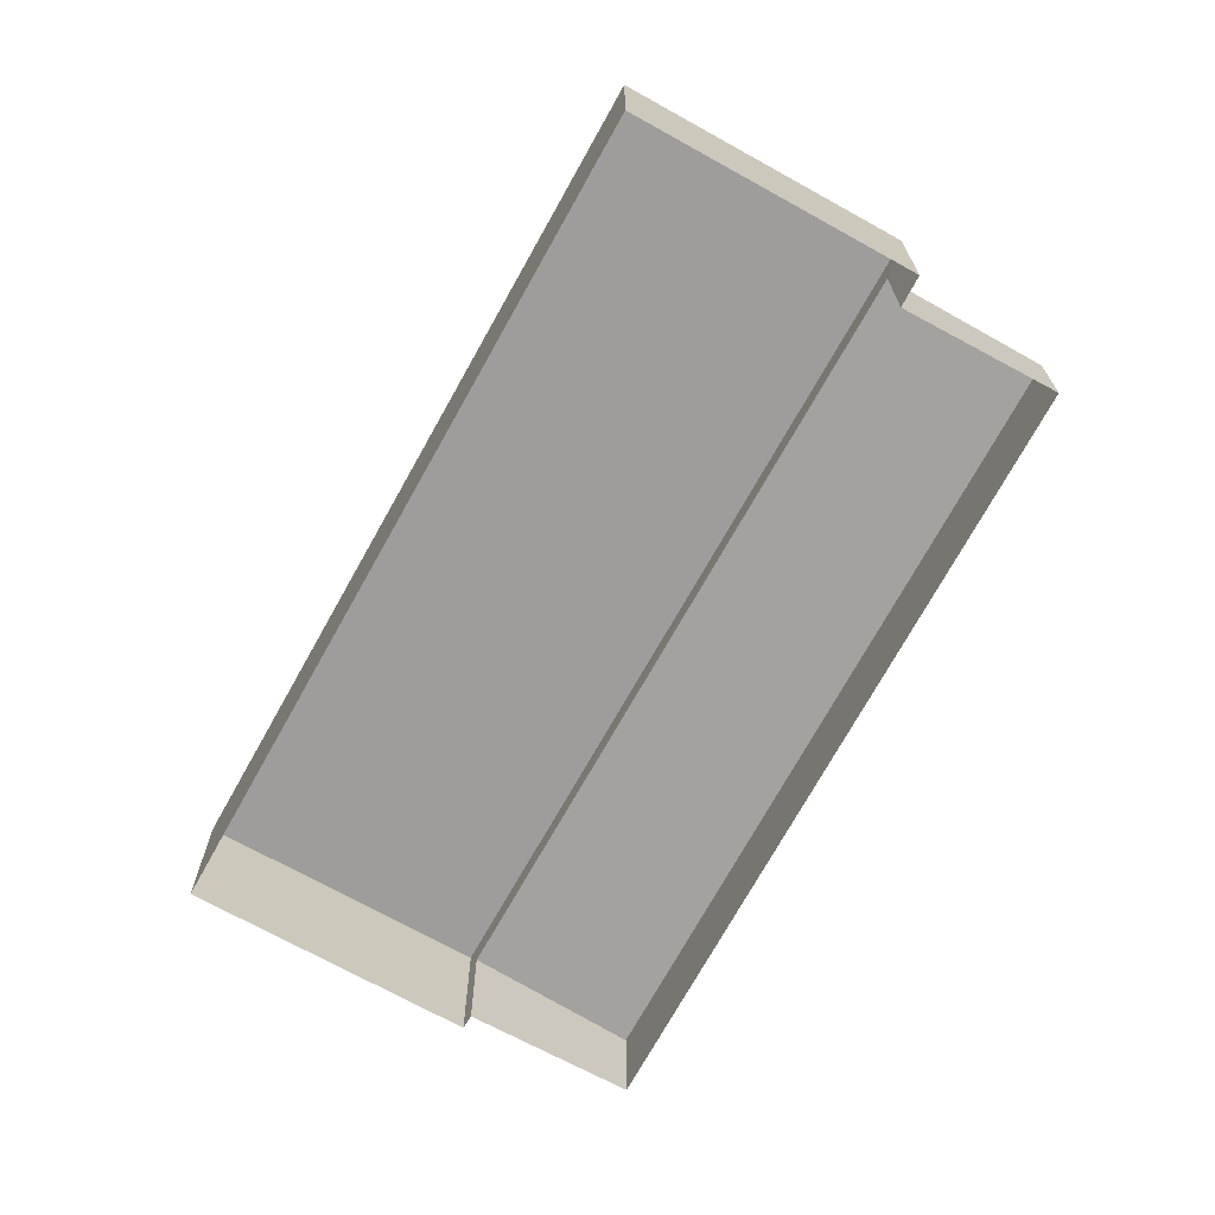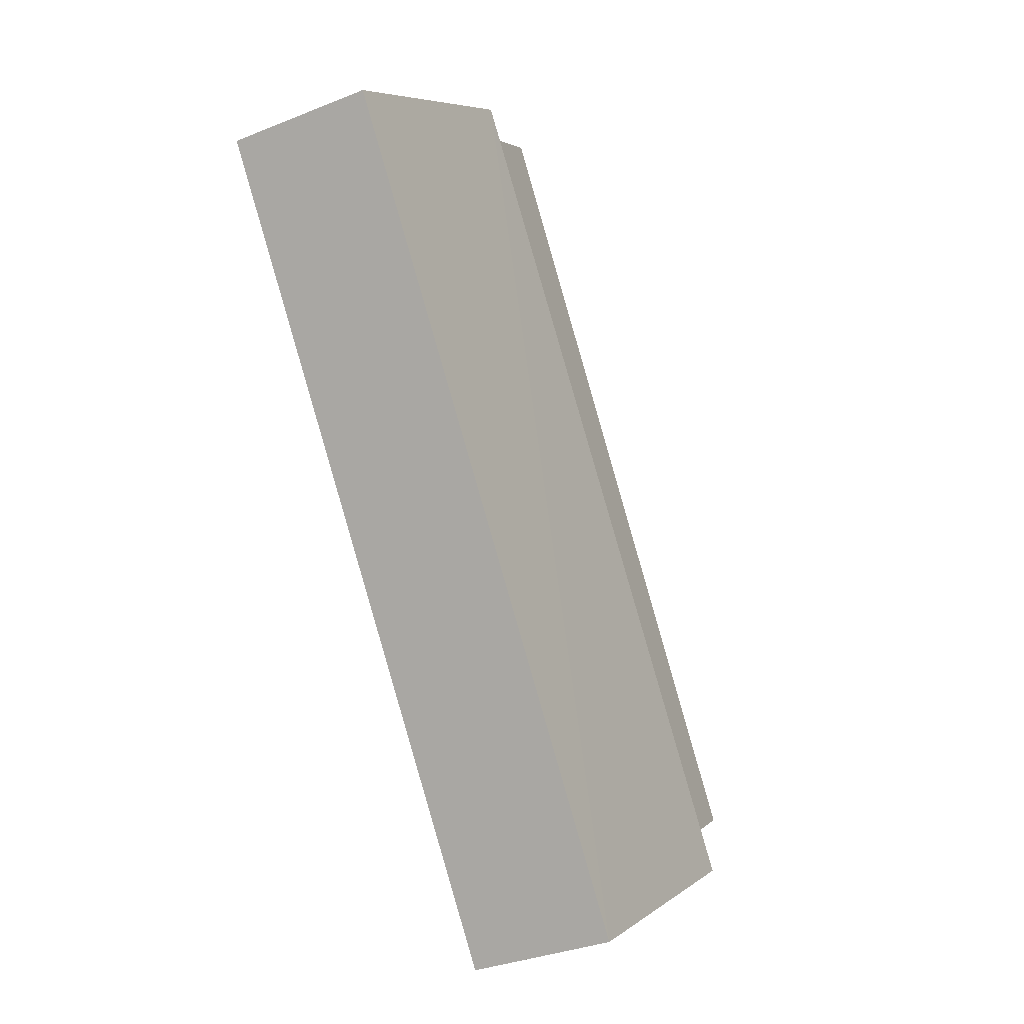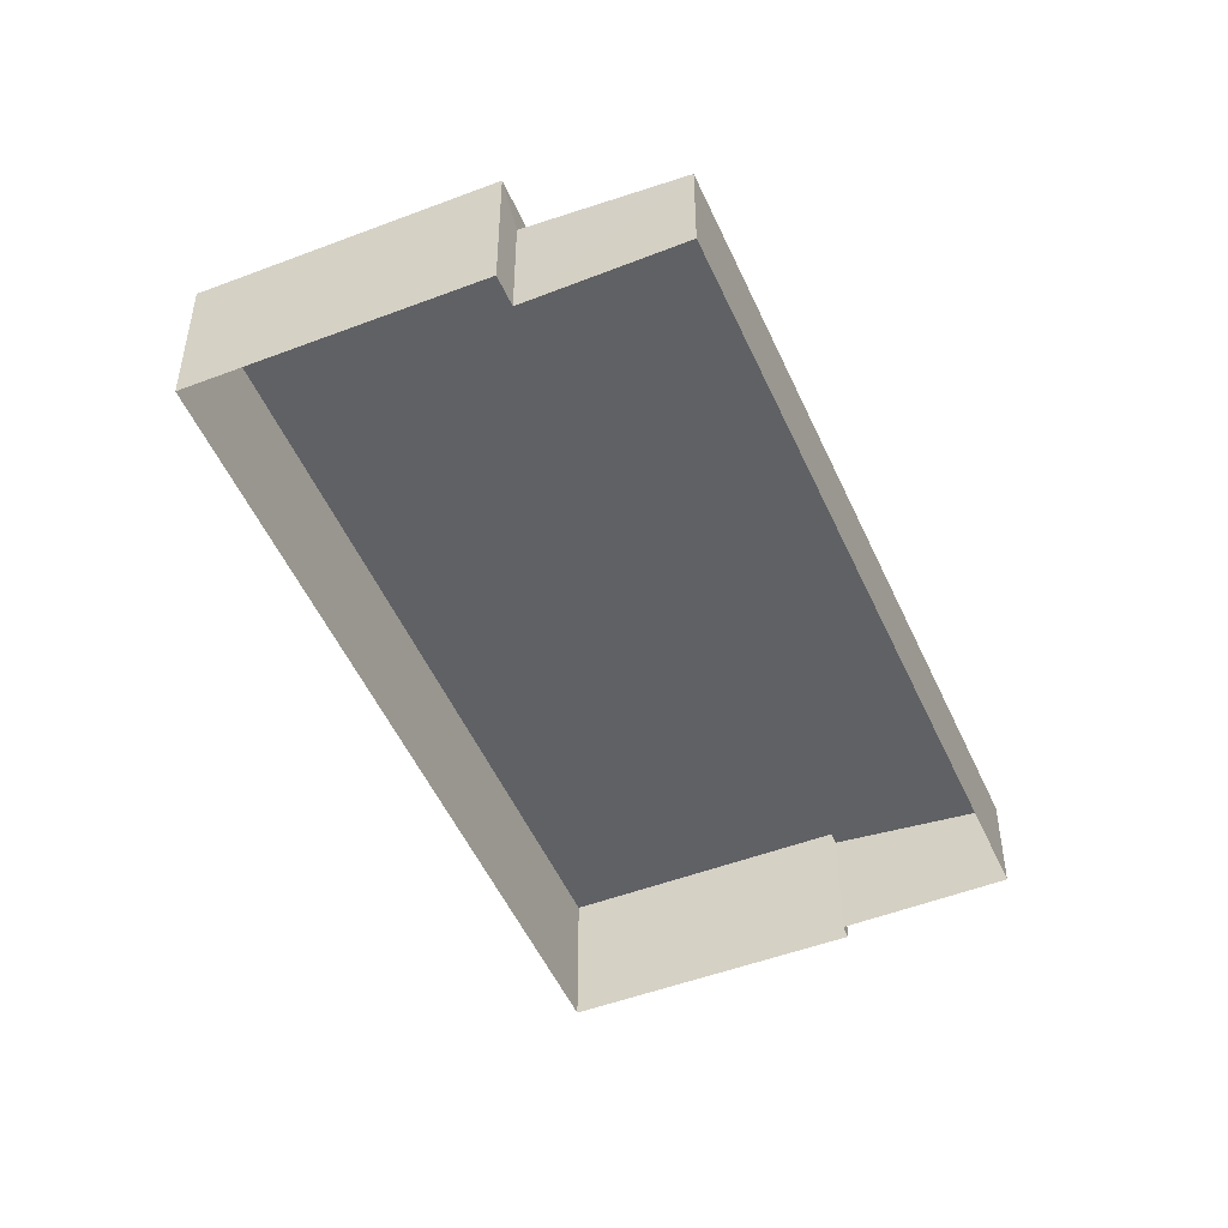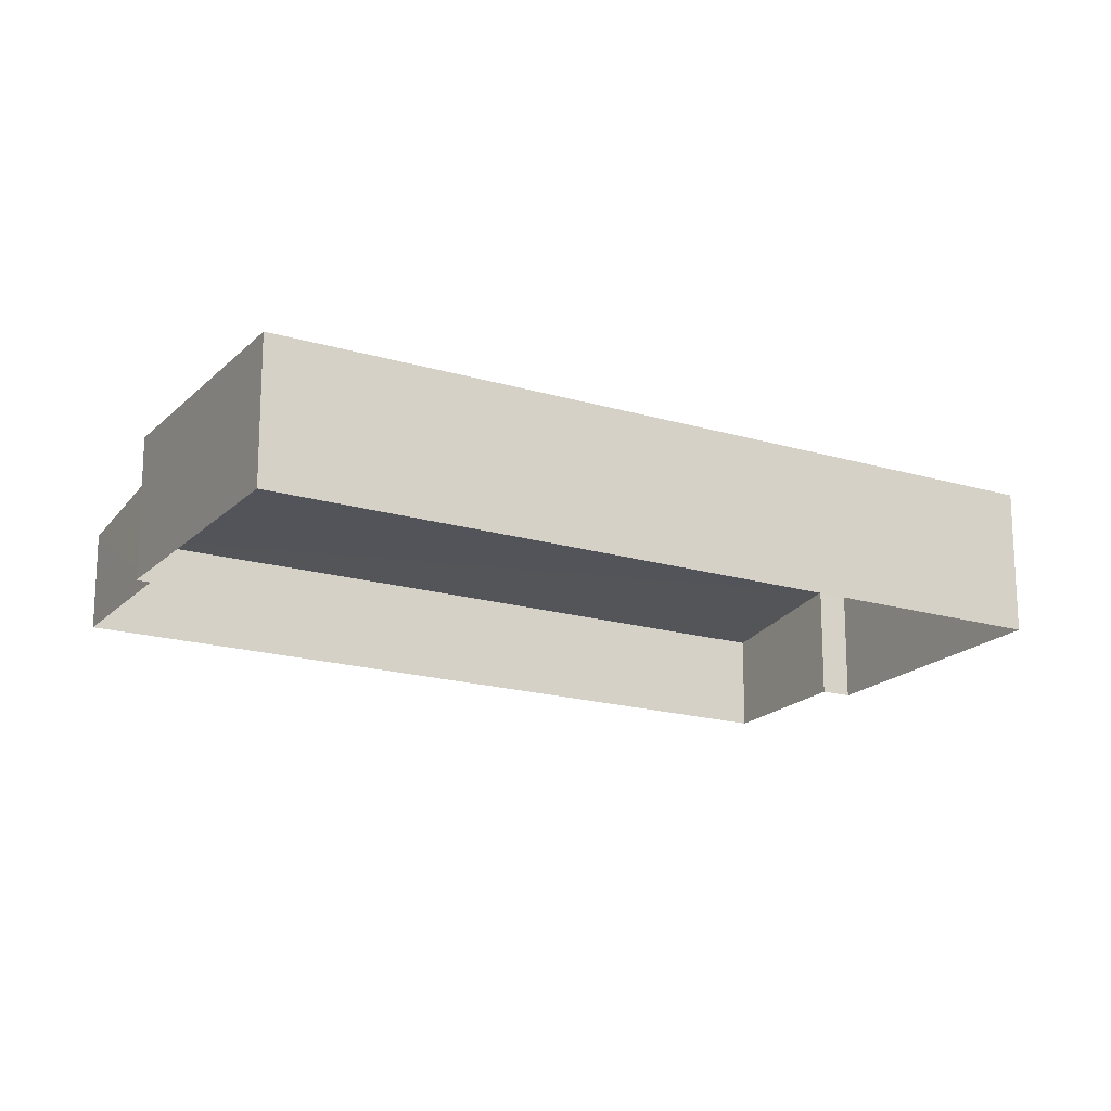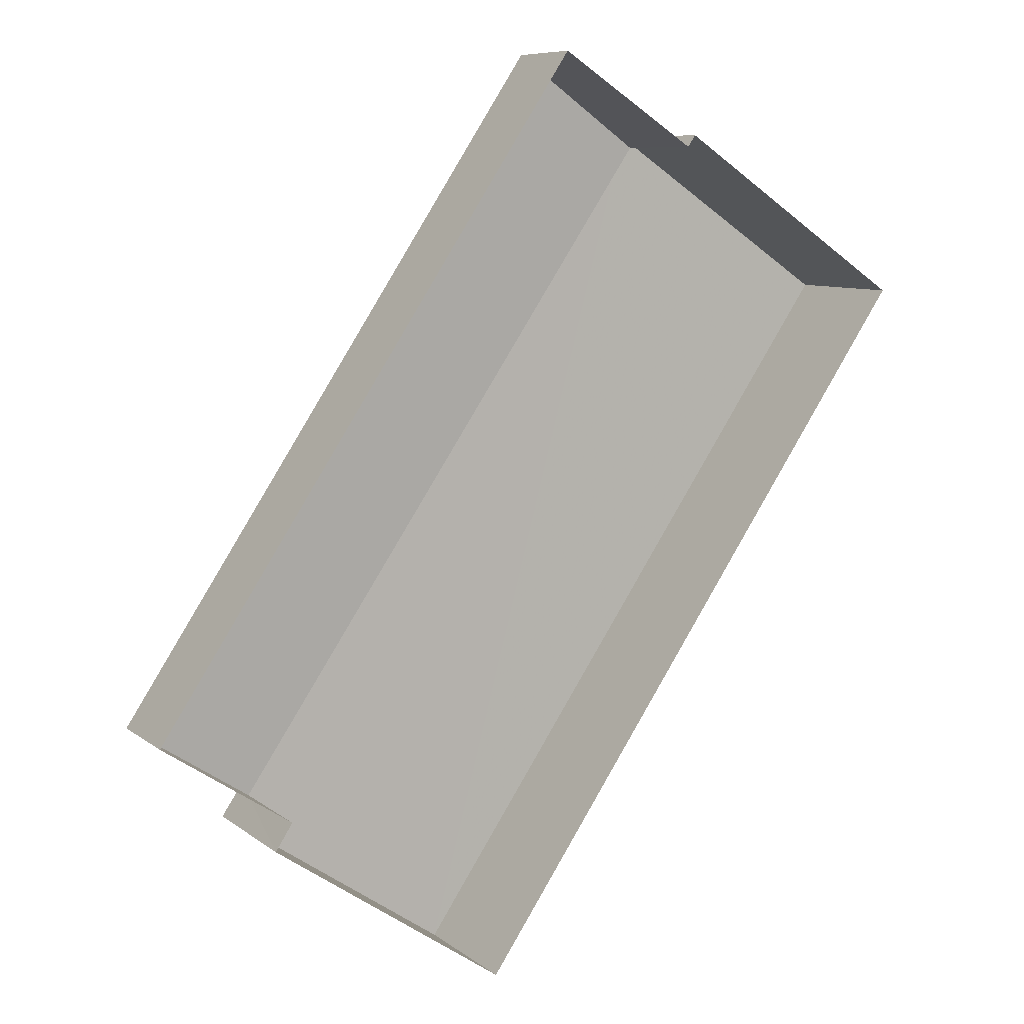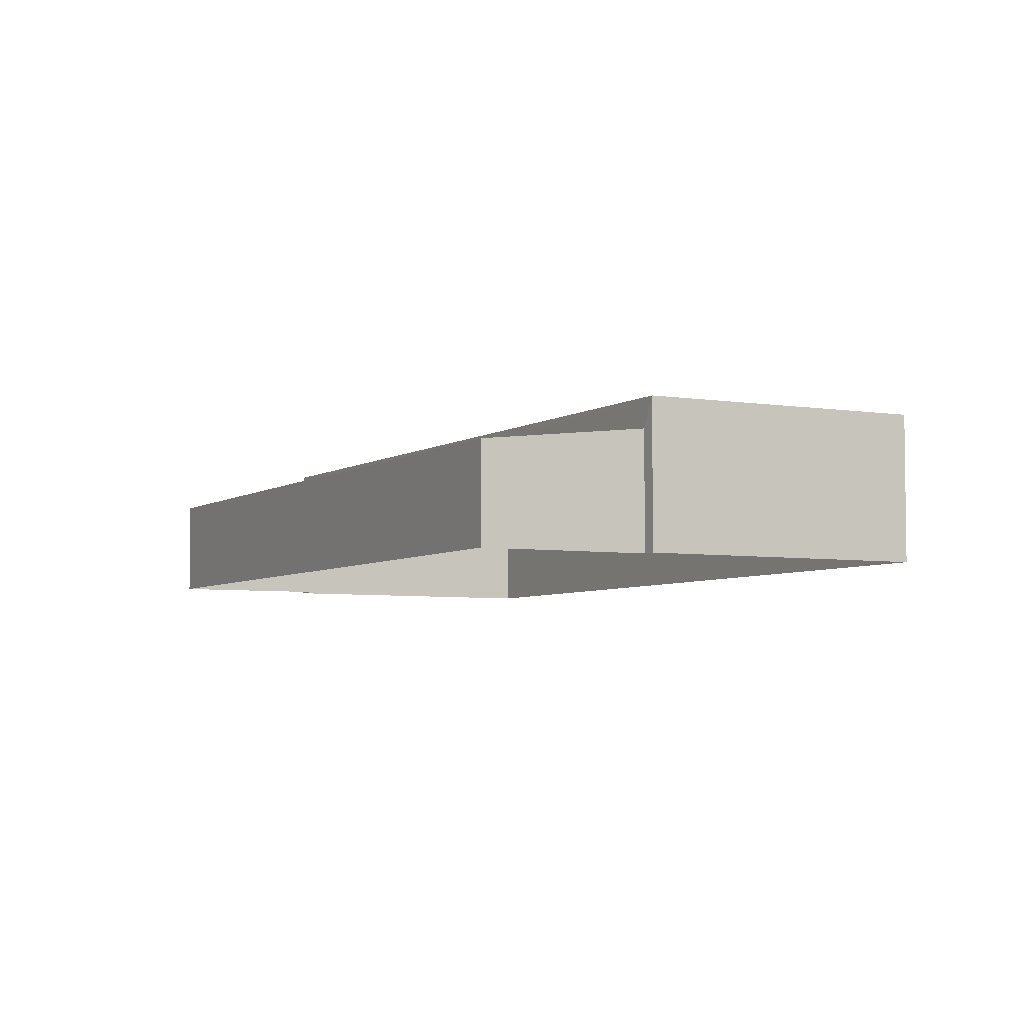
<metadata>
{"format":"obj","ext":"obj","renderer":"f3d","projection":"perspective","resolution":1024,"background":"white","views":[{"elev":-70.4,"azim":5.1,"up":"+Z"},{"elev":-32.3,"azim":-60.3,"up":"+Y"},{"elev":-49.8,"azim":57.1,"up":"+Z"},{"elev":-18.6,"azim":-85.6,"up":"+Z"},{"elev":8.2,"azim":152.3,"up":"+Y"},{"elev":-5.0,"azim":-173.7,"up":"+Z"}]}
</metadata>
<code>
v -3.135e+05 3.979e+04 7.211
v -3.134e+05 3.977e+04 7.205
v -3.135e+05 3.976e+04 7.204
v -3.135e+05 3.978e+04 7.21
v -3.135e+05 3.979e+04 7.21
v -3.135e+05 3.978e+04 7.209
v -3.135e+05 3.976e+04 7.204
v -3.135e+05 3.976e+04 7.203
v -3.135e+05 3.979e+04 12.28
v -3.135e+05 3.976e+04 12.27
v -3.135e+05 3.976e+04 12.27
v -3.135e+05 3.978e+04 12.28
v -3.135e+05 3.976e+04 11.23
v -3.134e+05 3.977e+04 10.61
v -3.135e+05 3.979e+04 10.62
v -3.135e+05 3.978e+04 11.26
f 1 2 3
f 1 3 4
f 5 4 6
f 3 7 8
f 6 3 8
f 4 3 6
f 9 10 11
f 9 12 10
f 13 14 15
f 16 13 15
f 3 2 14
f 13 3 14
f 15 2 1
f 15 14 2
f 11 8 7
f 11 10 8
f 13 7 3
f 7 13 11
f 4 5 16
f 9 11 13
f 5 9 16
f 9 13 16
f 9 5 6
f 12 9 6
f 4 15 1
f 4 16 15
f 12 6 8
f 10 12 8

</code>
